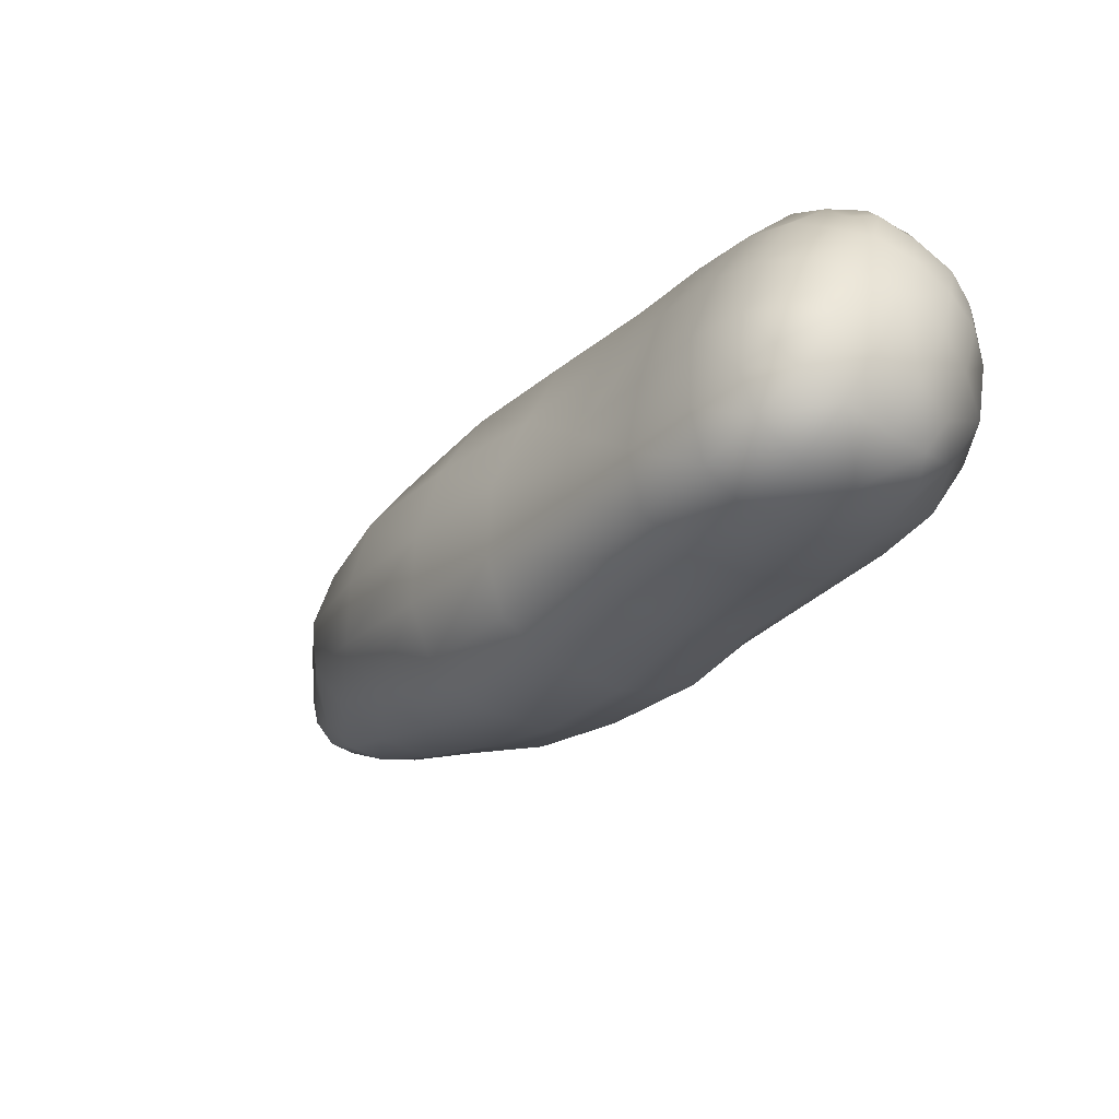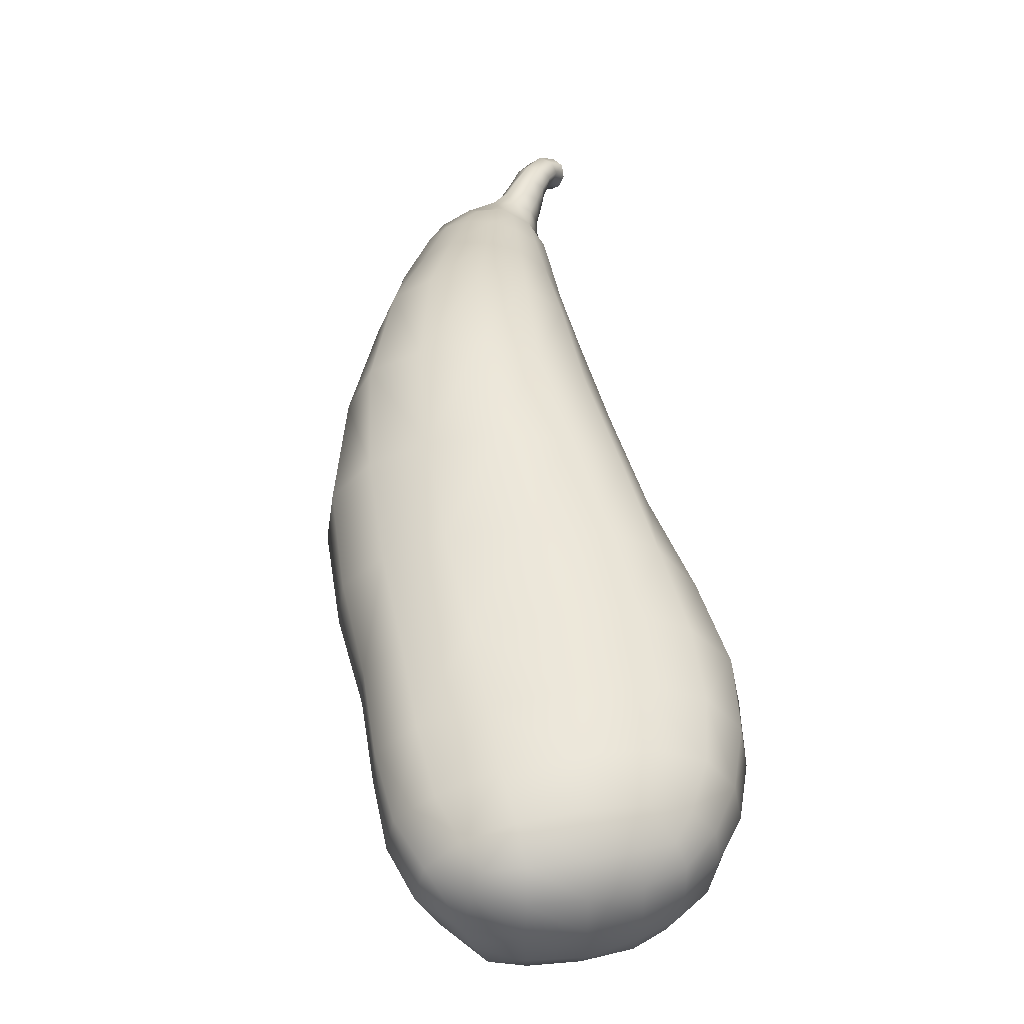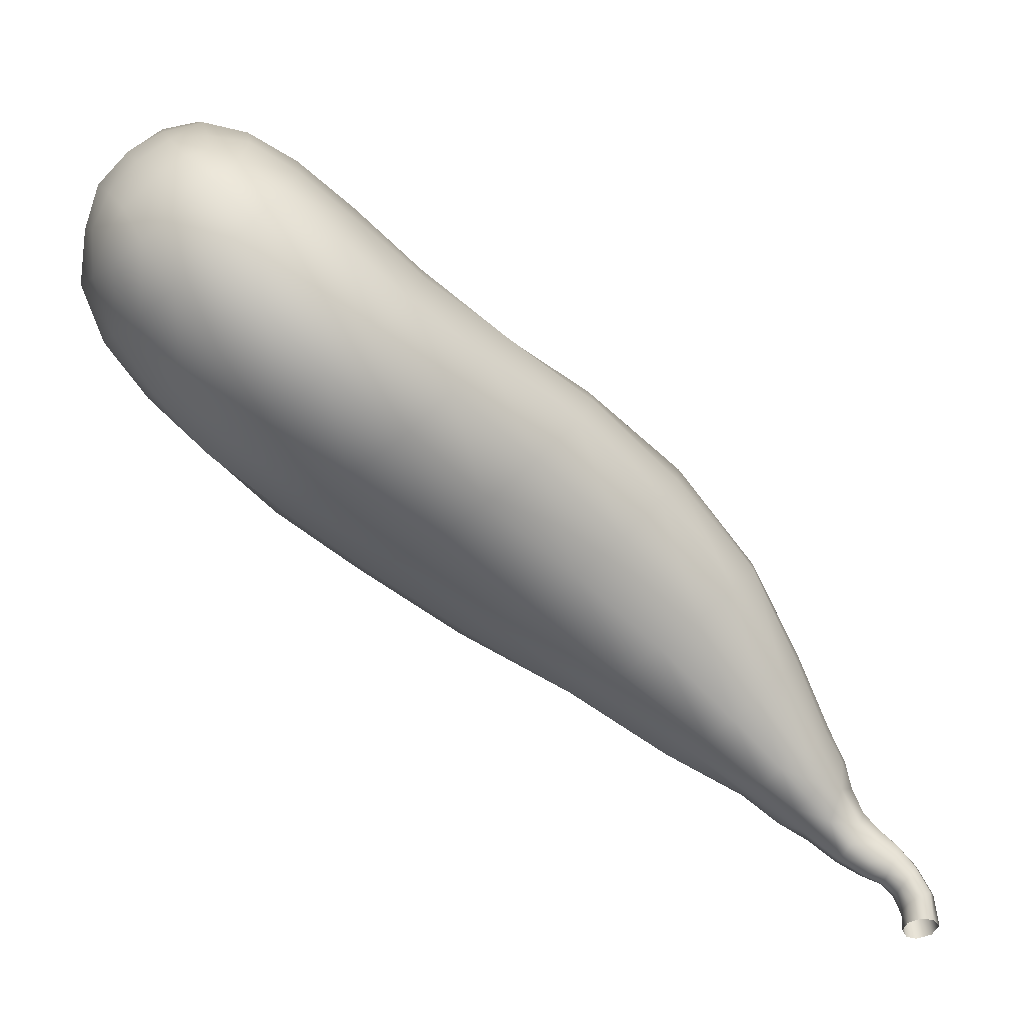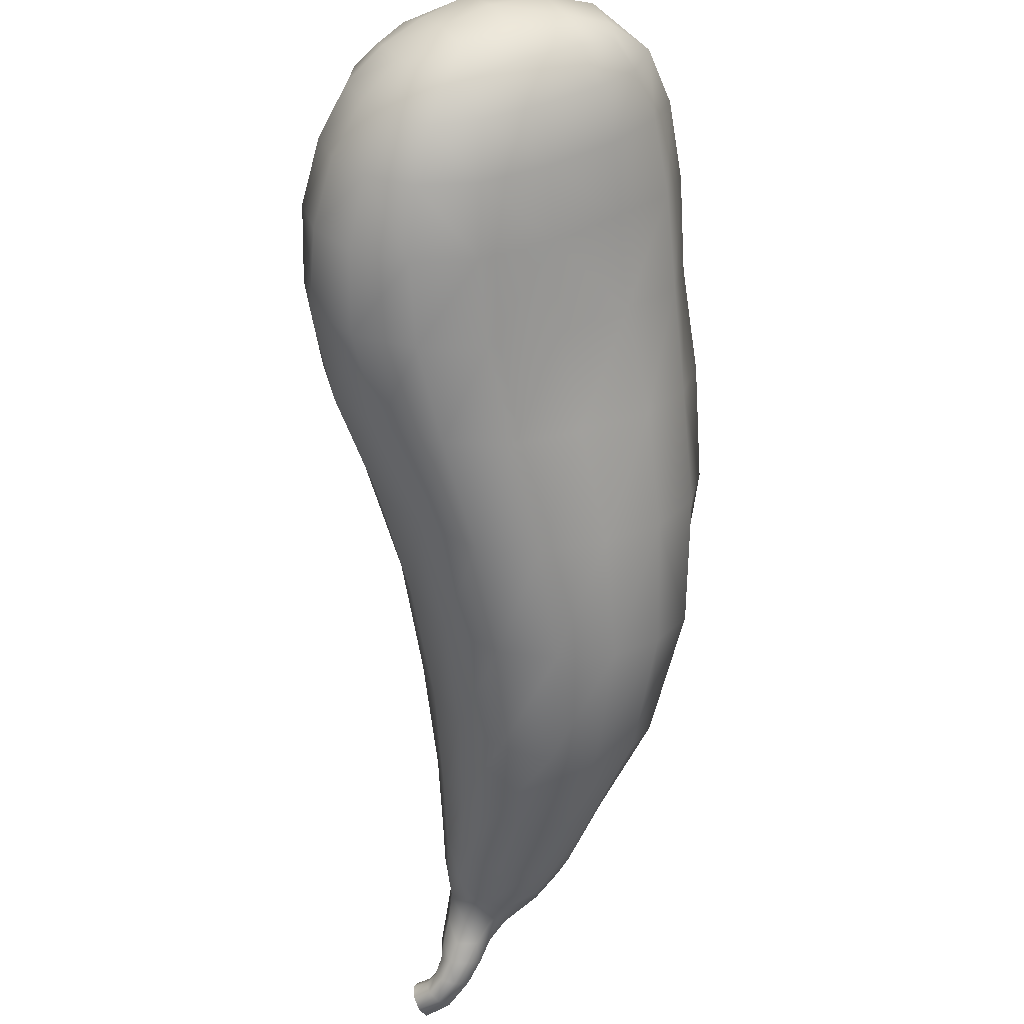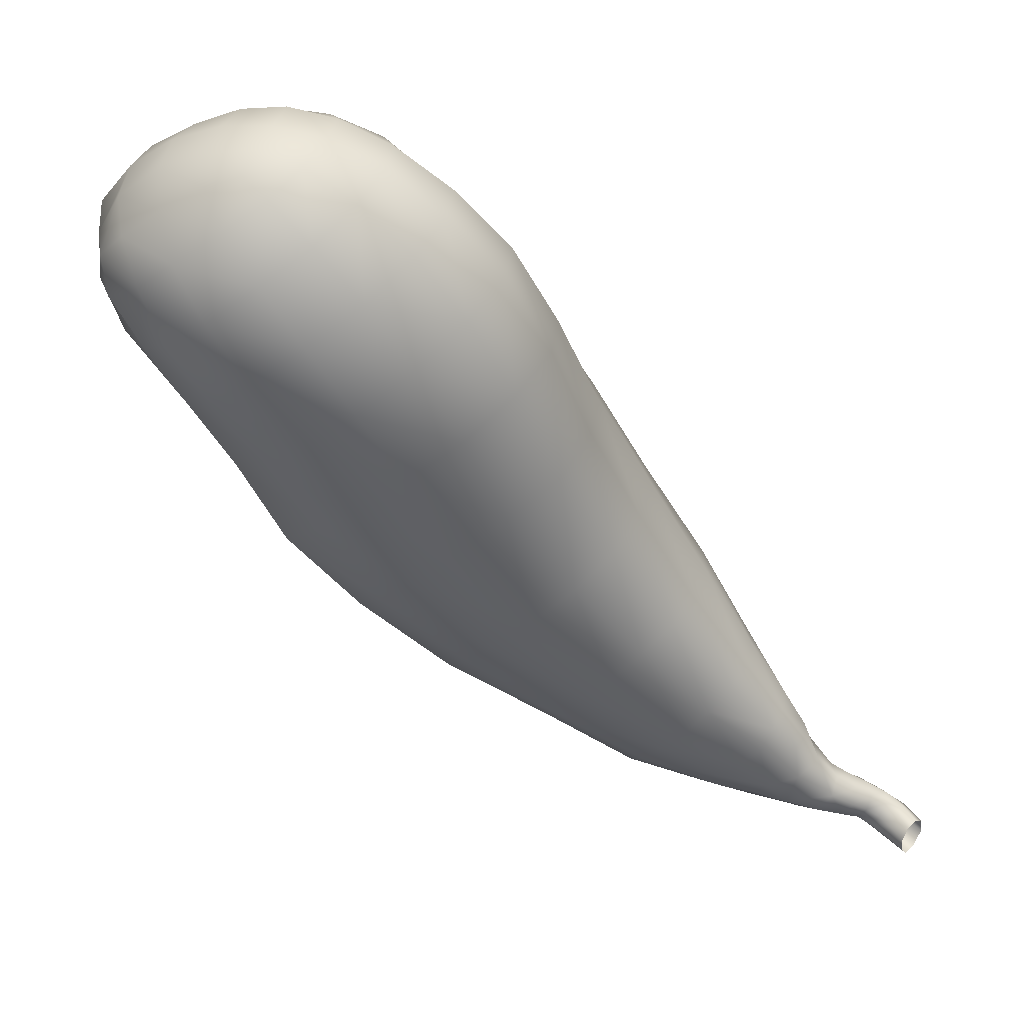
<metadata>
{"format":"obj","ext":"obj","renderer":"f3d","projection":"perspective","resolution":1024,"background":"white","views":[{"elev":26.4,"azim":-61.4,"up":"+Z"},{"elev":3.6,"azim":-27.1,"up":"+Y"},{"elev":30.5,"azim":84.5,"up":"+Z"},{"elev":73.4,"azim":160.6,"up":"+Z"},{"elev":5.3,"azim":38.4,"up":"+Z"}]}
</metadata>
<code>
o Digestive:Vesica_biliaris:Vesica_biliaris_lining_Vesica_biliaris.007
v -0.1658 1.218 0.216
v -0.1612 1.213 0.2115
v -0.1742 1.203 0.2158
v -0.1759 1.213 0.2187
v -0.1773 1.217 0.2266
v -0.1651 1.22 0.2219
v -0.1543 1.219 0.2104
v -0.1586 1.222 0.2146
v -0.153 1.229 0.2177
v -0.1537 1.227 0.213
v -0.1582 1.224 0.2197
v -0.1593 1.22 0.2258
v -0.1535 1.224 0.2231
v -0.166 1.217 0.2308
v -0.1909 1.209 0.2358
v -0.1869 1.211 0.225
v -0.1954 1.205 0.2308
v -0.1962 1.2 0.2258
v -0.21 1.183 0.2361
v -0.2103 1.191 0.2426
v -0.2271 1.161 0.2542
v -0.2292 1.172 0.2627
v -0.2462 1.133 0.2752
v -0.2498 1.146 0.2848
v -0.2656 1.119 0.3088
v -0.2581 1.129 0.3211
v -0.2469 1.158 0.2964
v -0.2272 1.183 0.2717
v -0.2627 1.105 0.2976
v -0.2057 1.175 0.232
v -0.2211 1.148 0.2485
v -0.2377 1.119 0.2687
v -0.206 1.198 0.2503
v -0.2187 1.189 0.282
v -0.1994 1.203 0.2582
v -0.1847 1.212 0.241
v -0.1851 1.203 0.2191
v -0.193 1.194 0.2222
v -0.1859 1.208 0.2214
v -0.1864 1.19 0.2211
v -0.1774 1.216 0.234
v -0.1715 1.216 0.2369
v -0.1774 1.211 0.246
v -0.1897 1.203 0.2661
v -0.1796 1.2 0.2713
v -0.1702 1.208 0.2501
v -0.1582 1.212 0.2366
v -0.1667 1.214 0.2408
v -0.1633 1.204 0.2517
v -0.1704 1.194 0.2724
v -0.1634 1.184 0.2704
v -0.1579 1.198 0.2518
v -0.1548 1.204 0.2417
v -0.2059 1.19 0.2915
v -0.2192 1.167 0.3196
v -0.2348 1.164 0.3084
v -0.2016 1.164 0.3262
v -0.1916 1.187 0.2982
v -0.1523 1.217 0.2268
v -0.1476 1.213 0.223
v -0.151 1.207 0.2298
v -0.1523 1.2 0.2377
v -0.1554 1.191 0.2483
v -0.1597 1.176 0.2647
v -0.1555 1.186 0.2424
v -0.1602 1.168 0.2575
v -0.1528 1.196 0.2345
v -0.1541 1.199 0.2243
v -0.1592 1.184 0.235
v -0.1622 1.193 0.2216
v -0.1664 1.183 0.23
v -0.1692 1.196 0.2183
v -0.1609 1.203 0.215
v -0.1476 1.21 0.2172
v -0.1533 1.21 0.2119
v -0.1437 1.219 0.2189
v -0.1475 1.222 0.2228
v -0.141 1.224 0.216
v -0.1433 1.226 0.2196
v -0.1436 1.217 0.2137
v -0.1416 1.223 0.2114
v -0.1376 1.228 0.213
v -0.1391 1.227 0.2086
v -0.1388 1.231 0.2163
v -0.1481 1.218 0.2098
v -0.1454 1.223 0.2083
v -0.1482 1.229 0.2205
v -0.1465 1.235 0.2138
v -0.1482 1.233 0.2093
v -0.1423 1.233 0.2165
v -0.1503 1.225 0.2092
v -0.1463 1.23 0.2056
v -0.1423 1.227 0.2052
v -0.1399 1.232 0.2007
v -0.1376 1.229 0.2016
v -0.1325 1.233 0.1961
v -0.1319 1.229 0.1978
v -0.1319 1.237 0.198
v -0.1406 1.237 0.2033
v -0.1386 1.239 0.2084
v -0.1301 1.239 0.2029
v -0.1308 1.228 0.2016
v -0.1352 1.228 0.2053
v -0.1292 1.229 0.2058
v -0.1337 1.229 0.2096
v -0.1337 1.233 0.2122
v -0.1283 1.232 0.2078
v -0.1791 1.189 0.2207
v -0.1736 1.184 0.2247
v -0.1726 1.16 0.2424
v -0.1815 1.16 0.2367
v -0.18 1.13 0.2629
v -0.1906 1.13 0.2564
v -0.1863 1.098 0.2838
v -0.1993 1.096 0.2753
v -0.1896 1.067 0.3074
v -0.2053 1.065 0.2973
v -0.1761 1.074 0.3176
v -0.1746 1.104 0.294
v -0.1714 1.135 0.2715
v -0.1657 1.163 0.2501
v -0.1649 1.142 0.2803
v -0.168 1.115 0.3047
v -0.1652 1.153 0.289
v -0.1676 1.128 0.3147
v -0.1664 1.086 0.3293
v -0.1726 1.049 0.3412
v -0.1636 1.062 0.3542
v -0.1654 1.043 0.375
v -0.1739 1.031 0.3617
v -0.1882 1.022 0.3493
v -0.1877 1.042 0.3301
v -0.1716 1.041 0.4035
v -0.1715 1.028 0.3927
v -0.1639 1.057 0.3872
v -0.1795 1.016 0.3797
v -0.1629 1.078 0.3664
v -0.1668 1.101 0.3413
v -0.206 1.04 0.3188
v -0.2244 1.046 0.314
v -0.2213 1.07 0.2912
v -0.2128 1.099 0.27
v -0.2264 1.107 0.2665
v -0.2122 1.139 0.2478
v -0.2013 1.132 0.2497
v -0.1899 1.163 0.2318
v -0.1987 1.167 0.2302
v -0.2374 1.078 0.2876
v -0.2523 1.091 0.2895
v -0.2432 1.052 0.3095
v -0.2449 1.033 0.3326
v -0.2607 1.045 0.3367
v -0.2602 1.065 0.3127
v -0.2714 1.058 0.3451
v -0.2689 1.081 0.3216
v -0.2464 1.015 0.3514
v -0.226 1.025 0.3345
v -0.2286 1.007 0.3519
v -0.2639 1.026 0.3564
v -0.2073 1.021 0.3399
v -0.2104 1.004 0.3578
v -0.1998 0.9964 0.3843
v -0.2157 0.9921 0.3744
v -0.1931 1.007 0.3677
v -0.1882 1.006 0.3951
v -0.208 0.9914 0.3989
v -0.2222 0.9864 0.3905
v -0.2373 0.9877 0.384
v -0.2326 0.9933 0.3679
v -0.2722 1.093 0.3328
v -0.2639 1.102 0.3442
v -0.2754 1.069 0.3555
v -0.2683 1.078 0.3675
v -0.2807 1.049 0.3757
v -0.2726 1.057 0.3874
v -0.2767 1.038 0.3654
v -0.2797 1.022 0.3817
v -0.2824 1.032 0.3924
v -0.267 1.01 0.3722
v -0.2661 1 0.387
v -0.2776 1.01 0.3961
v -0.2684 1.003 0.4092
v -0.2607 0.995 0.4
v -0.2524 0.9908 0.3818
v -0.2532 0.9886 0.3935
v -0.243 0.9873 0.3983
v -0.2495 0.9923 0.4097
v -0.2491 1 0.3676
v -0.2543 1.001 0.4186
v -0.2567 1.012 0.4247
v -0.2695 1.014 0.416
v -0.2379 1.002 0.4253
v -0.234 0.9931 0.4169
v -0.2404 1.013 0.4302
v -0.2792 1.021 0.4062
v -0.2679 1.022 0.4202
v -0.2716 1.029 0.4139
v -0.2741 1.04 0.4025
v -0.2576 1.023 0.4264
v -0.2586 1.035 0.4223
v -0.2588 1.048 0.413
v -0.2553 1.063 0.3976
v -0.2379 1.052 0.4205
v -0.2337 1.068 0.4066
v -0.251 1.084 0.3779
v -0.2288 1.088 0.3878
v -0.2492 1.109 0.357
v -0.2273 1.111 0.3664
v -0.207 1.087 0.3949
v -0.2066 1.111 0.3753
v -0.2256 1.139 0.3451
v -0.2056 1.137 0.3528
v -0.2441 1.136 0.3333
v -0.2115 1.068 0.412
v -0.2177 1.052 0.4251
v -0.2002 1.048 0.4268
v -0.1926 1.064 0.4142
v -0.1879 1.082 0.3976
v -0.1691 1.166 0.2957
v -0.1785 1.178 0.2996
v -0.1858 1.156 0.3282
v -0.1877 1.131 0.3553
v -0.1873 1.104 0.3779
v -0.172 1.071 0.3953
v -0.1722 1.092 0.375
v -0.1786 1.053 0.4113
v -0.1884 1.039 0.4234
v -0.2088 1.035 0.4328
v -0.1995 1.028 0.4308
v -0.2148 1.027 0.434
v -0.2112 1.02 0.4341
v -0.2079 1.011 0.4282
v -0.1945 1.018 0.4247
v -0.1821 1.028 0.4166
v -0.1751 1.117 0.3505
v -0.1734 1.143 0.3233
v -0.1355 1.237 0.2119
v -0.1285 1.236 0.2069
v -0.2408 1.038 0.4289
v -0.223 1.038 0.4329
v -0.2256 1.026 0.4345
v -0.2416 1.025 0.4323
v -0.2247 1.016 0.4339
v -0.2221 1.006 0.4285
v -0.219 0.9973 0.4206
v -0.206 1.002 0.4213
v -0.215 0.992 0.4111
v -0.206 0.9971 0.4139
v -0.1978 0.9986 0.4073
v -0.1934 1.007 0.4166
v -0.1815 1.016 0.4066
v -0.2289 0.9885 0.405
g Digestive:Vesica_biliaris:Vesica_biliaris_lining_Vesica_biliaris.007_Vesica_biliaris
f 1 3 2
f 6 4 1
f 2 8 1
f 10 11 8
f 12 11 13
f 14 6 12
f 15 16 5
f 18 20 19
f 19 22 21
f 21 24 23
f 26 24 27
f 27 22 28
f 25 23 24
f 30 21 31
f 23 31 21
f 28 20 33
f 33 34 28
f 15 35 33
f 17 33 20
f 37 18 38
f 17 39 16
f 16 4 5
f 37 4 39
f 40 37 38
f 38 19 30
f 41 15 5
f 41 43 36
f 44 46 45
f 48 49 46
f 45 49 50
f 50 52 51
f 49 53 52
f 43 48 46
f 48 14 47
f 43 35 36
f 34 44 54
f 54 56 34
f 58 55 54
f 54 45 58
f 41 14 42
f 47 12 59
f 59 61 47
f 61 53 47
f 53 63 52
f 51 63 64
f 65 64 63
f 63 67 65
f 61 67 62
f 67 69 65
f 70 69 68
f 70 73 72
f 74 73 68
f 61 74 68
f 60 77 76
f 79 76 77
f 80 78 81
f 82 81 78
f 84 78 79
f 85 74 80
f 86 80 81
f 76 74 60
f 77 87 79
f 59 13 77
f 13 9 87
f 88 10 89
f 88 87 9
f 8 6 1
f 7 10 8
f 85 91 7
f 7 75 85
f 73 2 3
f 89 91 92
f 92 86 93
f 93 94 92
f 96 95 97
f 98 94 96
f 100 89 99
f 101 99 98
f 99 92 94
f 102 95 103
f 103 104 102
f 82 106 105
f 105 83 82
f 105 107 104
f 103 93 83
f 86 83 93
f 3 72 73
f 108 72 3
f 72 108 109
f 109 70 72
f 111 71 109
f 110 113 112
f 112 115 114
f 117 114 115
f 118 114 116
f 119 112 114
f 110 120 121
f 122 121 120
f 71 121 69
f 65 121 66
f 122 125 124
f 120 123 122
f 124 66 122
f 126 119 118
f 127 126 118
f 130 128 127
f 131 127 132
f 132 118 116
f 133 129 134
f 129 136 134
f 135 128 129
f 137 126 128
f 123 138 125
f 139 116 117
f 117 140 139
f 115 141 117
f 143 145 144
f 111 145 113
f 113 142 115
f 144 146 147
f 142 148 141
f 149 143 32
f 32 144 31
f 141 150 140
f 152 150 153
f 153 148 149
f 154 153 155
f 149 155 153
f 156 157 151
f 151 159 156
f 140 151 157
f 160 132 139
f 158 160 157
f 163 164 161
f 165 164 162
f 161 131 160
f 130 164 136
f 167 162 163
f 163 168 167
f 161 169 163
f 157 139 140
f 109 146 111
f 146 40 147
f 40 108 3
f 30 40 38
f 31 147 30
f 90 79 87
f 29 32 23
f 170 29 25
f 25 171 170
f 172 171 173
f 174 173 175
f 155 172 154
f 176 172 174
f 177 174 178
f 159 177 179
f 180 177 181
f 182 180 181
f 180 185 184
f 185 187 186
f 185 168 184
f 180 188 179
f 183 189 187
f 189 191 190
f 192 187 189
f 190 192 189
f 182 195 191
f 191 197 196
f 198 195 178
f 196 200 199
f 197 201 200
f 181 178 195
f 176 152 154
f 178 175 198
f 198 202 201
f 202 203 201
f 205 204 202
f 205 208 206
f 206 210 209
f 208 212 210
f 207 211 208
f 207 173 171
f 205 175 173
f 204 209 214
f 215 204 214
f 216 214 217
f 218 214 209
f 171 213 207
f 219 64 124
f 51 220 50
f 57 220 221
f 221 212 57
f 210 222 223
f 209 223 218
f 225 218 223
f 137 224 225
f 224 217 218
f 217 227 216
f 216 229 228
f 230 229 231
f 232 229 233
f 233 227 234
f 133 227 226
f 226 135 133
f 225 138 137
f 235 125 138
f 124 236 219
f 221 219 236
f 222 236 235
f 235 223 222
f 58 50 220
f 56 28 34
f 213 27 56
f 213 55 211
f 211 57 212
f 84 237 106
f 106 238 107
f 238 100 101
f 90 100 237
f 240 203 215
f 240 230 241
f 241 239 240
f 242 200 239
f 199 194 190
f 243 242 241
f 244 194 243
f 245 192 244
f 244 246 245
f 245 248 247
f 248 166 247
f 162 249 165
f 250 165 249
f 248 250 249
f 193 247 252
f 252 166 167
f 232 250 246
f 243 232 244
f 243 230 231
f 239 201 203
f 215 228 240
f 251 136 165
f 234 134 251
f 188 158 156
f 156 179 188
f 168 188 184
f 233 251 250
f 186 167 168
f 252 187 193
f 196 190 191
f 1 4 3
f 6 5 4
f 2 7 8
f 10 9 11
f 12 6 11
f 14 5 6
f 15 17 16
f 18 17 20
f 19 20 22
f 21 22 24
f 26 25 24
f 27 24 22
f 25 29 23
f 30 19 21
f 23 32 31
f 28 22 20
f 33 35 34
f 15 36 35
f 17 15 33
f 37 39 18
f 17 18 39
f 16 39 4
f 37 3 4
f 40 3 37
f 38 18 19
f 41 36 15
f 41 42 43
f 44 43 46
f 48 47 49
f 45 46 49
f 50 49 52
f 49 47 53
f 43 42 48
f 48 42 14
f 43 44 35
f 34 35 44
f 54 55 56
f 58 57 55
f 54 44 45
f 41 5 14
f 47 14 12
f 59 60 61
f 61 62 53
f 53 62 63
f 51 52 63
f 65 66 64
f 63 62 67
f 61 68 67
f 67 68 69
f 70 71 69
f 70 68 73
f 74 75 73
f 61 60 74
f 60 59 77
f 79 78 76
f 80 76 78
f 82 83 81
f 84 82 78
f 85 75 74
f 86 85 80
f 76 80 74
f 77 13 87
f 59 12 13
f 13 11 9
f 88 9 10
f 88 90 87
f 8 11 6
f 7 91 10
f 85 86 91
f 7 2 75
f 73 75 2
f 89 10 91
f 92 91 86
f 93 95 94
f 96 94 95
f 98 99 94
f 100 88 89
f 101 100 99
f 99 89 92
f 102 97 95
f 103 105 104
f 82 84 106
f 105 103 83
f 105 106 107
f 103 95 93
f 86 81 83
f 109 71 70
f 111 110 71
f 110 111 113
f 112 113 115
f 117 116 114
f 118 119 114
f 119 120 112
f 110 112 120
f 122 66 121
f 71 110 121
f 65 69 121
f 122 123 125
f 120 119 123
f 124 64 66
f 126 123 119
f 127 128 126
f 130 129 128
f 131 130 127
f 132 127 118
f 133 135 129
f 129 130 136
f 135 137 128
f 137 138 126
f 123 126 138
f 139 132 116
f 117 141 140
f 115 142 141
f 143 142 145
f 111 146 145
f 113 145 142
f 144 145 146
f 142 143 148
f 149 148 143
f 32 143 144
f 141 148 150
f 152 151 150
f 153 150 148
f 154 152 153
f 149 29 155
f 156 158 157
f 151 152 159
f 140 150 151
f 160 131 132
f 158 161 160
f 163 162 164
f 165 136 164
f 161 164 131
f 130 131 164
f 167 166 162
f 163 169 168
f 161 158 169
f 157 160 139
f 109 108 146
f 146 108 40
f 30 147 40
f 31 144 147
f 90 84 79
f 29 149 32
f 170 155 29
f 25 26 171
f 172 170 171
f 174 172 173
f 155 170 172
f 176 154 172
f 177 176 174
f 159 176 177
f 180 179 177
f 182 183 180
f 180 183 185
f 185 183 187
f 185 186 168
f 180 184 188
f 183 182 189
f 189 182 191
f 192 193 187
f 190 194 192
f 182 181 195
f 191 195 197
f 198 197 195
f 196 197 200
f 197 198 201
f 181 177 178
f 176 159 152
f 178 174 175
f 198 175 202
f 202 204 203
f 205 206 204
f 205 207 208
f 206 208 210
f 208 211 212
f 207 213 211
f 207 205 173
f 205 202 175
f 204 206 209
f 215 203 204
f 216 215 214
f 218 217 214
f 171 26 213
f 219 51 64
f 51 219 220
f 57 58 220
f 221 222 212
f 210 212 222
f 209 210 223
f 225 224 218
f 137 135 224
f 224 226 217
f 217 226 227
f 216 227 229
f 230 228 229
f 232 231 229
f 233 229 227
f 133 234 227
f 226 224 135
f 225 235 138
f 235 236 125
f 124 125 236
f 221 220 219
f 222 221 236
f 235 225 223
f 58 45 50
f 56 27 28
f 213 26 27
f 213 56 55
f 211 55 57
f 84 90 237
f 106 237 238
f 238 237 100
f 90 88 100
f 240 239 203
f 240 228 230
f 241 242 239
f 242 199 200
f 199 242 194
f 243 194 242
f 244 192 194
f 245 193 192
f 244 232 246
f 245 246 248
f 248 249 166
f 162 166 249
f 250 251 165
f 248 246 250
f 193 245 247
f 252 247 166
f 232 233 250
f 243 231 232
f 243 241 230
f 239 200 201
f 215 216 228
f 251 134 136
f 234 133 134
f 188 169 158
f 156 159 179
f 168 169 188
f 233 234 251
f 186 252 167
f 252 186 187
f 196 199 190

</code>
